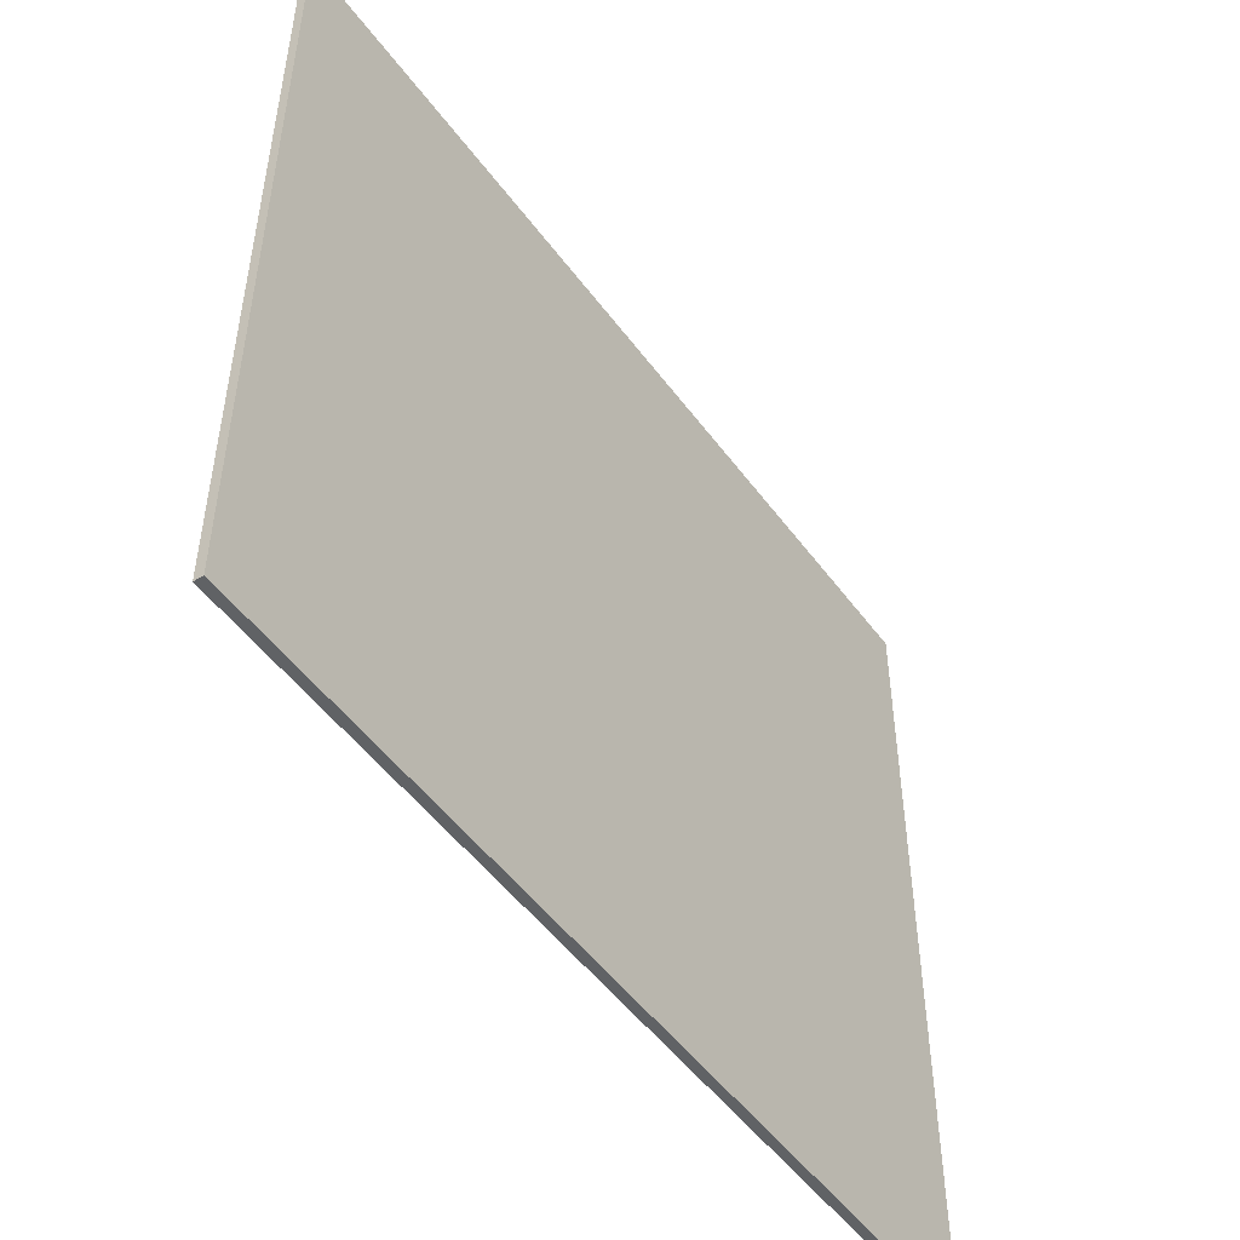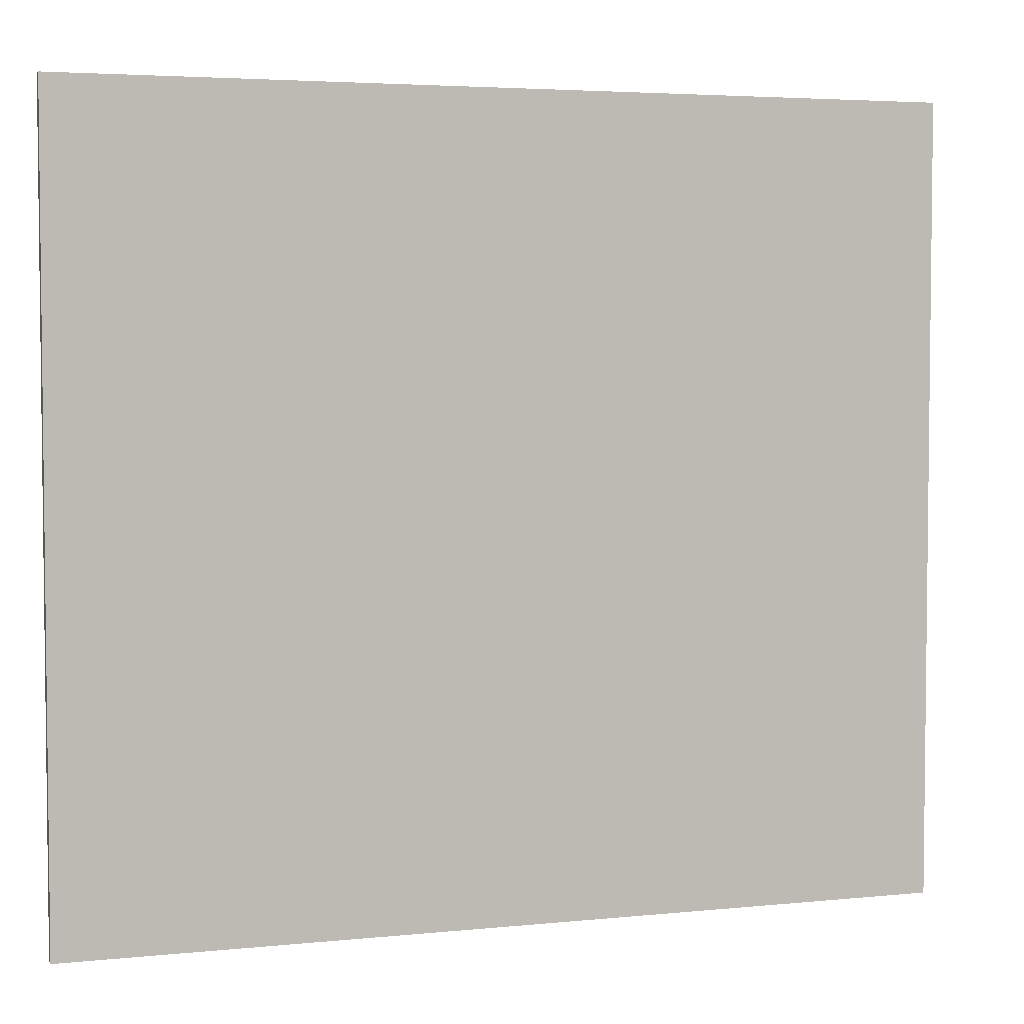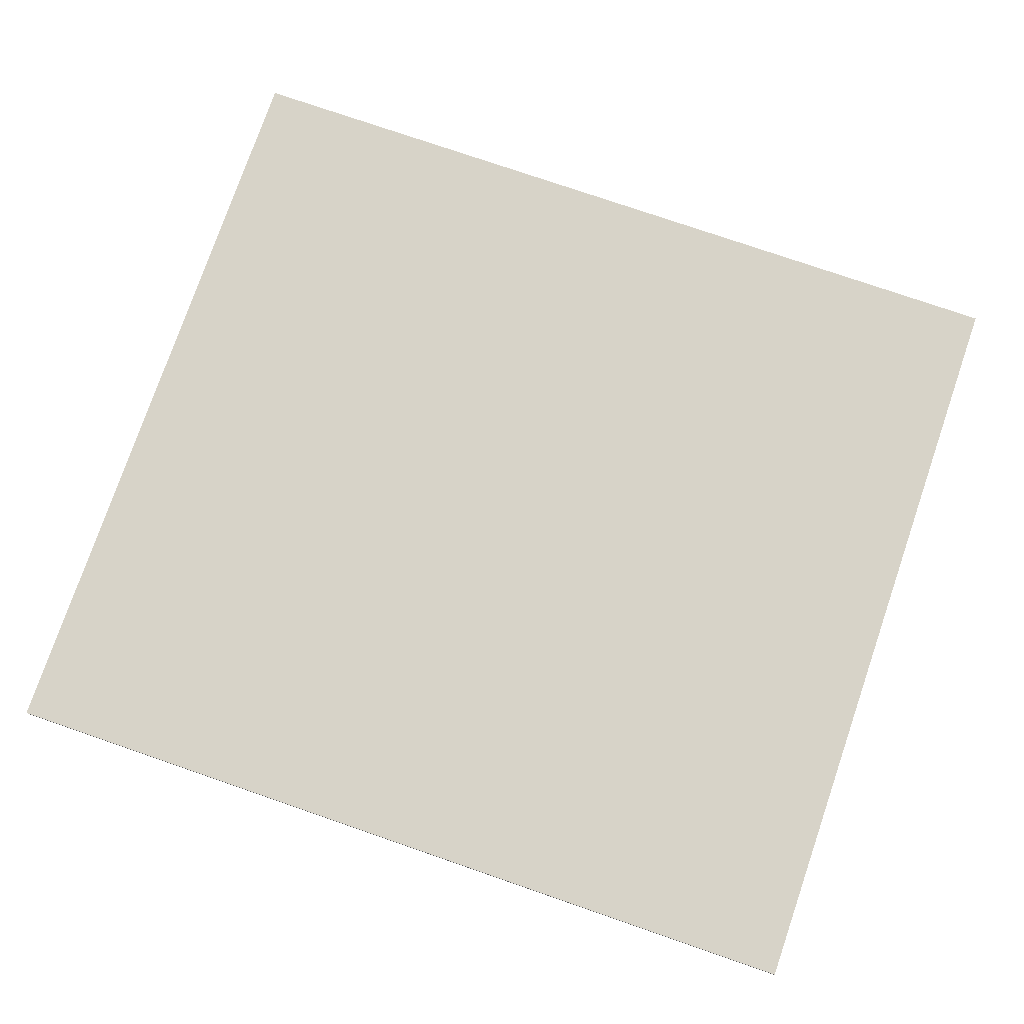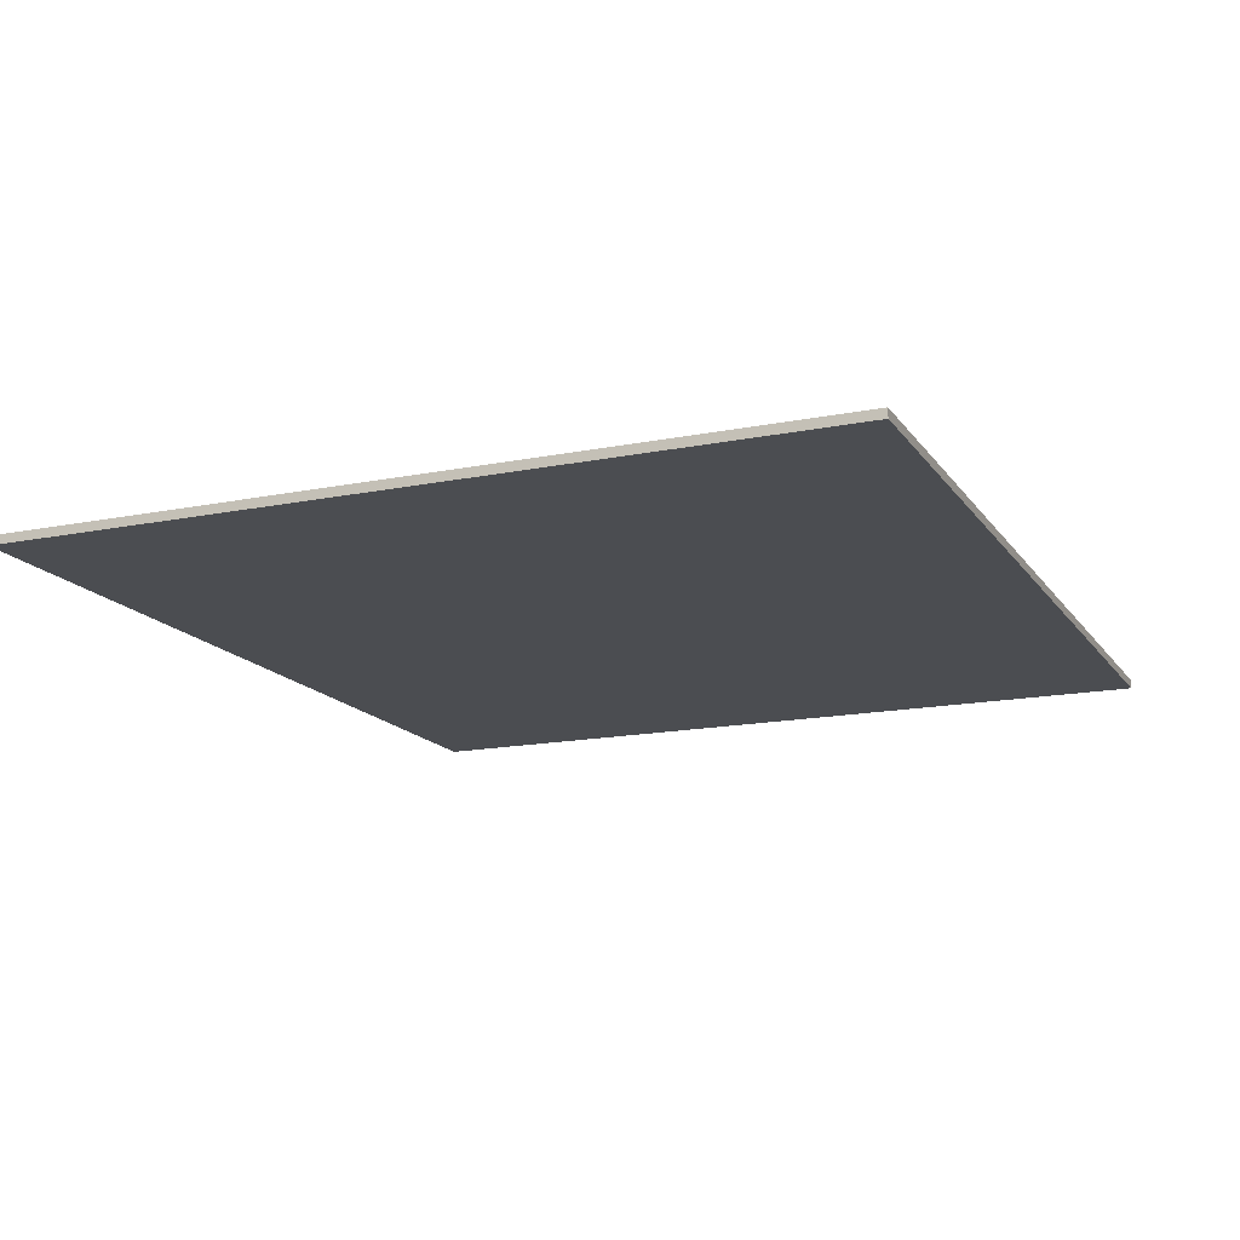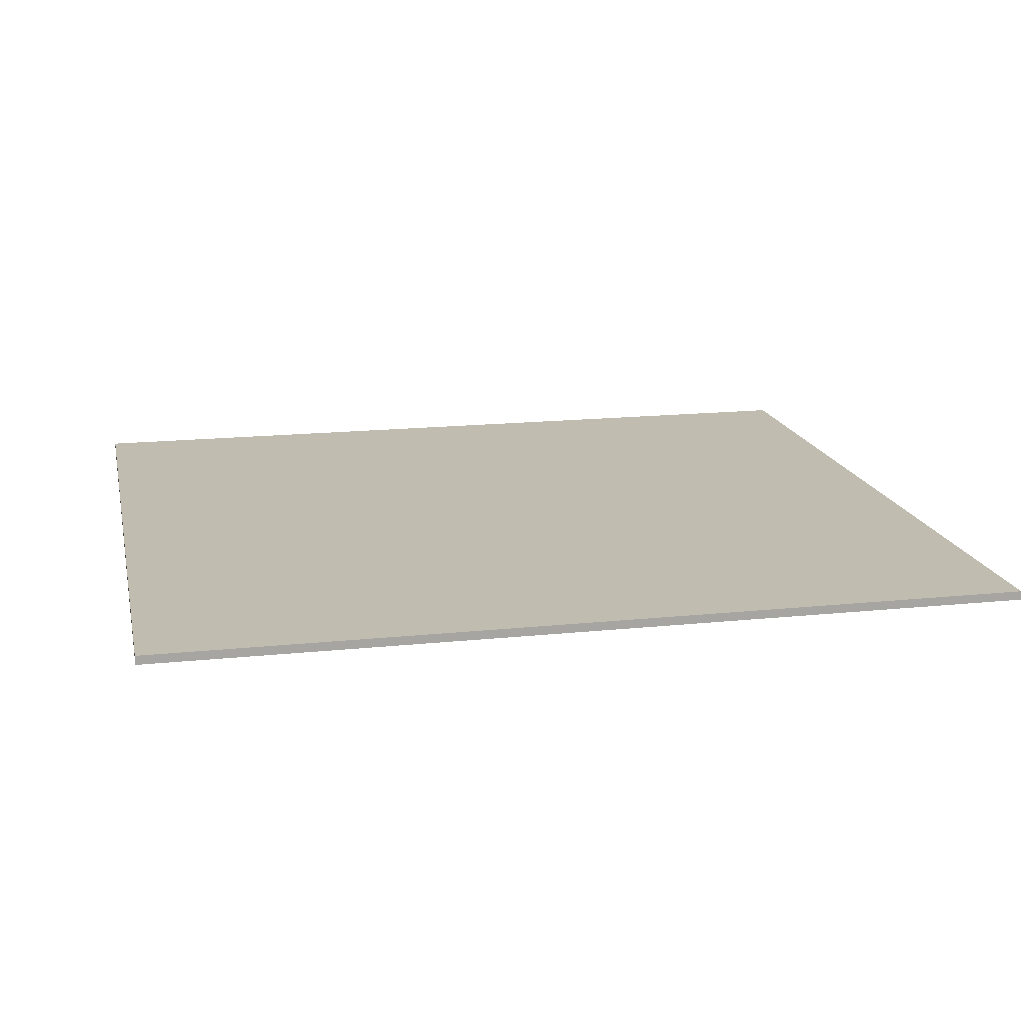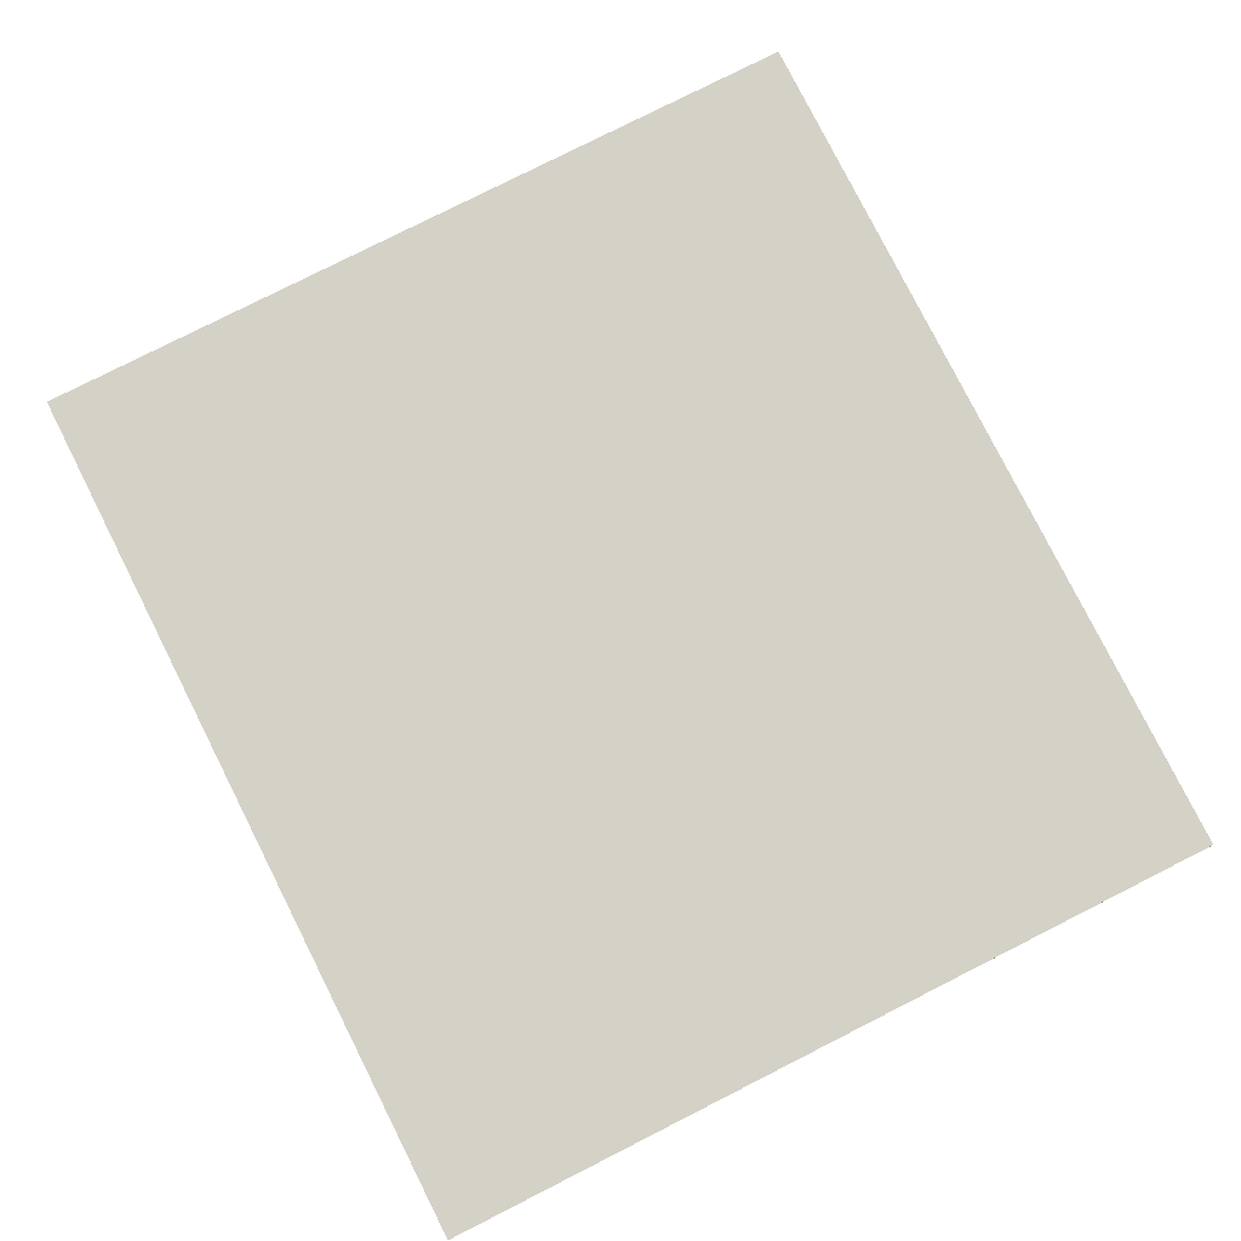
<metadata>
{"format":"obj","ext":"obj","renderer":"f3d","projection":"perspective","resolution":1024,"background":"white","views":[{"elev":-50.5,"azim":125.1,"up":"+Z"},{"elev":4.1,"azim":161.3,"up":"+Z"},{"elev":76.9,"azim":-161.0,"up":"+Y"},{"elev":-15.6,"azim":-67.1,"up":"+Y"},{"elev":16.5,"azim":167.9,"up":"+Y"},{"elev":79.8,"azim":-116.8,"up":"+Y"}]}
</metadata>
<code>
o Soupfloor033_high_1
v -4.397 0 3.973
v -4.397 0 3.973
v -4.397 0 3.973
v -4.397 0 3.973
v -4.397 0 3.973
v 4.397 0 3.973
v 4.397 0 3.973
v 4.397 0 3.973
v 4.397 0 3.973
v -4.397 0 -3.973
v -4.397 0 -3.973
v -4.397 0 -3.973
v -4.397 0 -3.973
v 4.397 0 -3.973
v 4.397 0 -3.973
v 4.397 0 -3.973
v 4.397 0 -3.973
v 4.397 0 -3.973
v -4.397 0.08905 3.973
v -4.397 0.08905 3.973
v -4.397 0.08905 3.973
v -4.397 0.08905 3.973
v -4.397 0.08905 3.973
v 4.397 0.08905 3.973
v 4.397 0.08905 3.973
v 4.397 0.08905 3.973
v 4.397 0.08905 3.973
v -4.397 0.08905 -3.973
v -4.397 0.08905 -3.973
v -4.397 0.08905 -3.973
v -4.397 0.08905 -3.973
v 4.397 0.08905 -3.973
v 4.397 0.08905 -3.973
v 4.397 0.08905 -3.973
v 4.397 0.08905 -3.973
v 4.397 0.08905 -3.973
f 5 10 14
f 15 6 2
f 19 24 32
f 33 28 20
f 3 8 25
f 26 21 4
f 9 16 34
f 35 27 7
f 17 12 29
f 30 36 18
f 13 1 22
f 23 31 11

</code>
